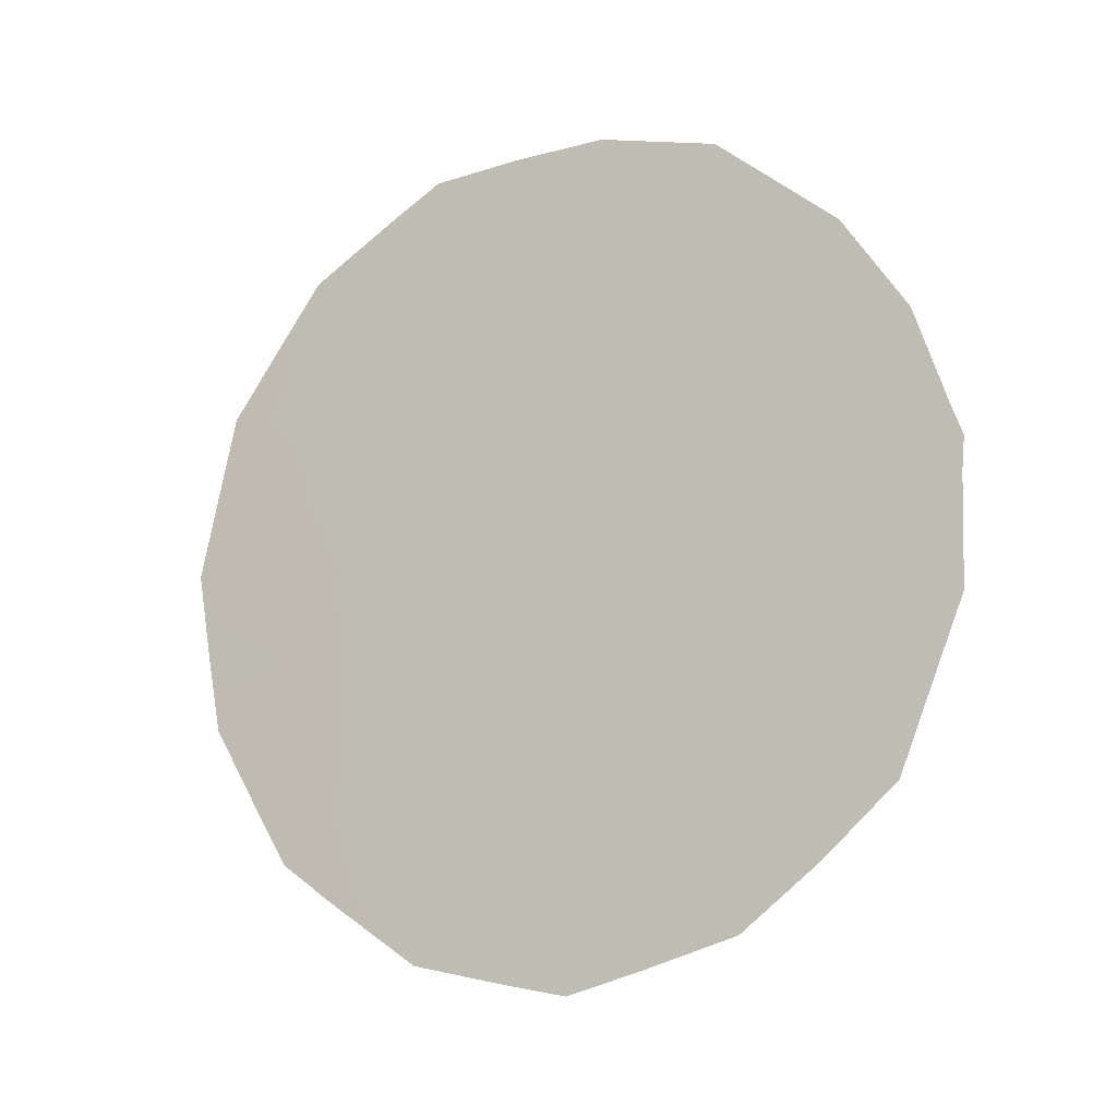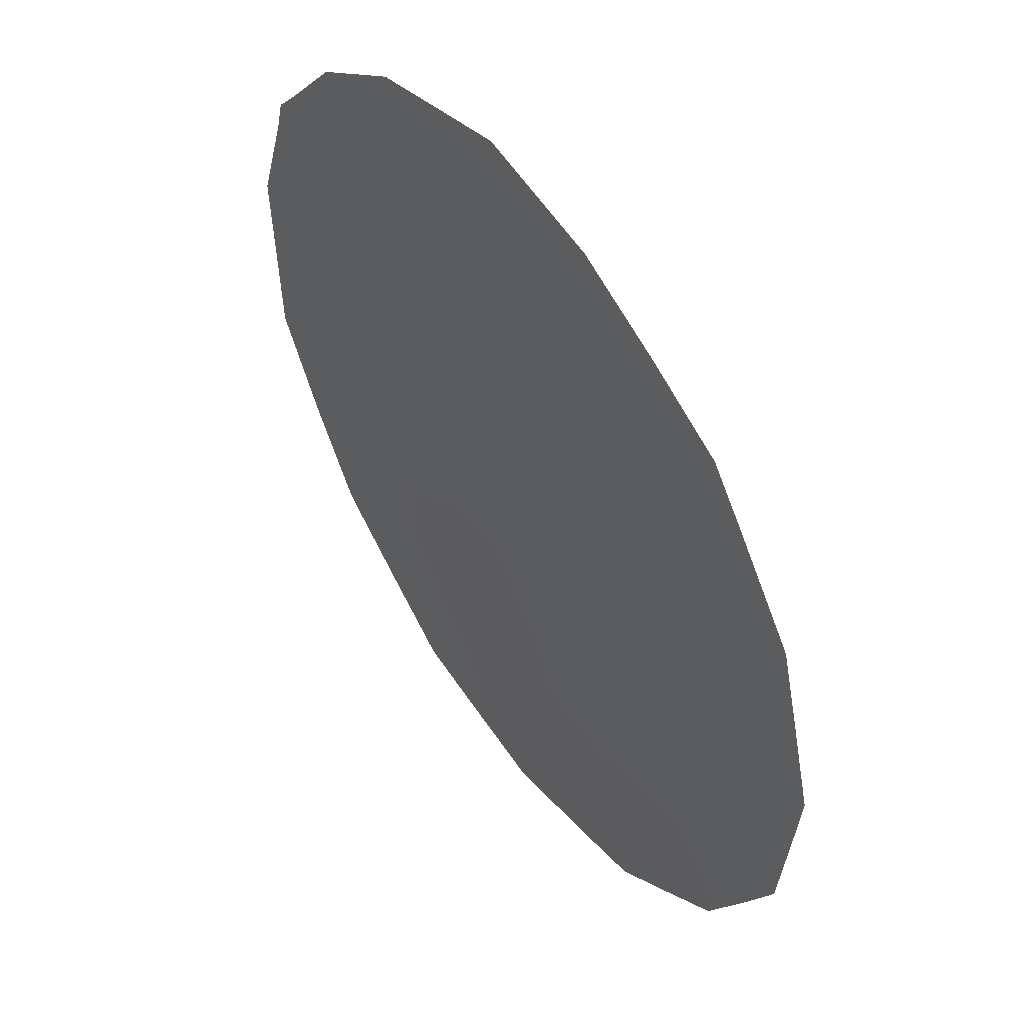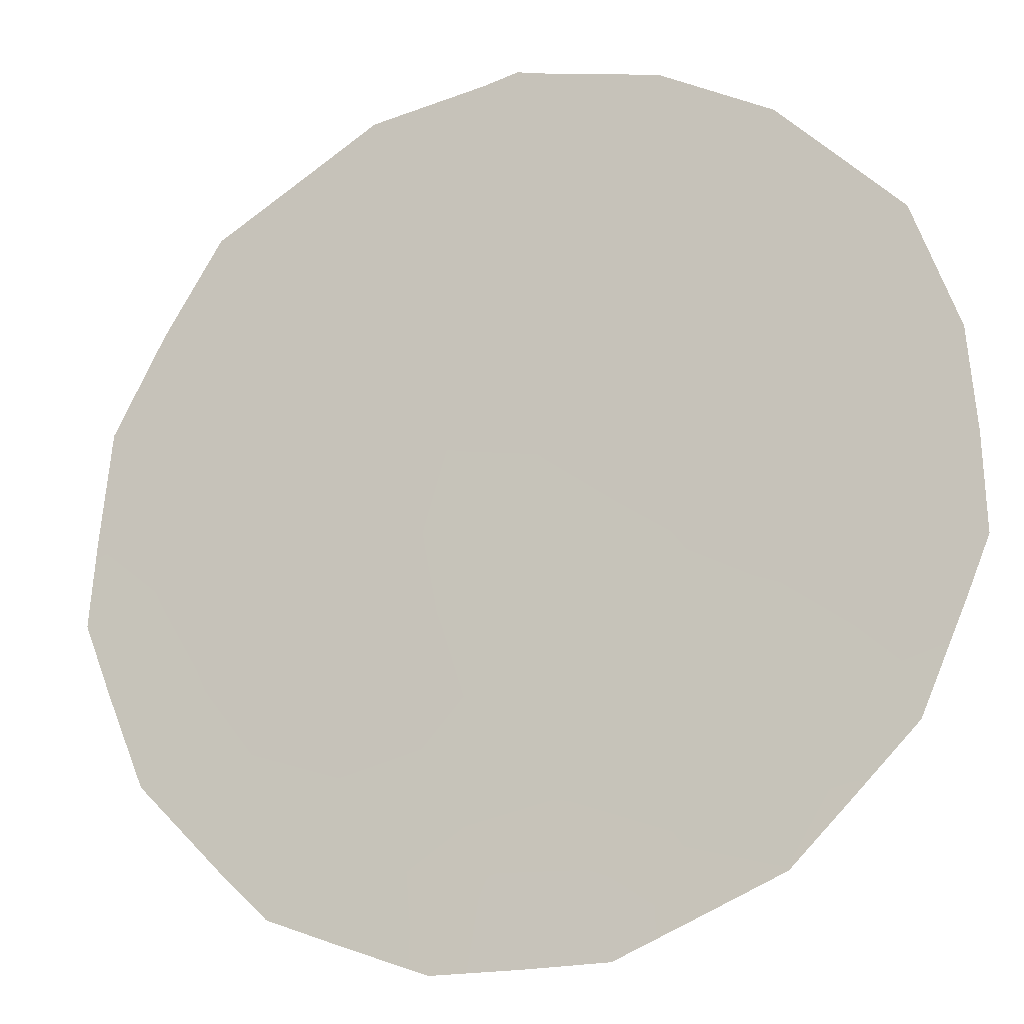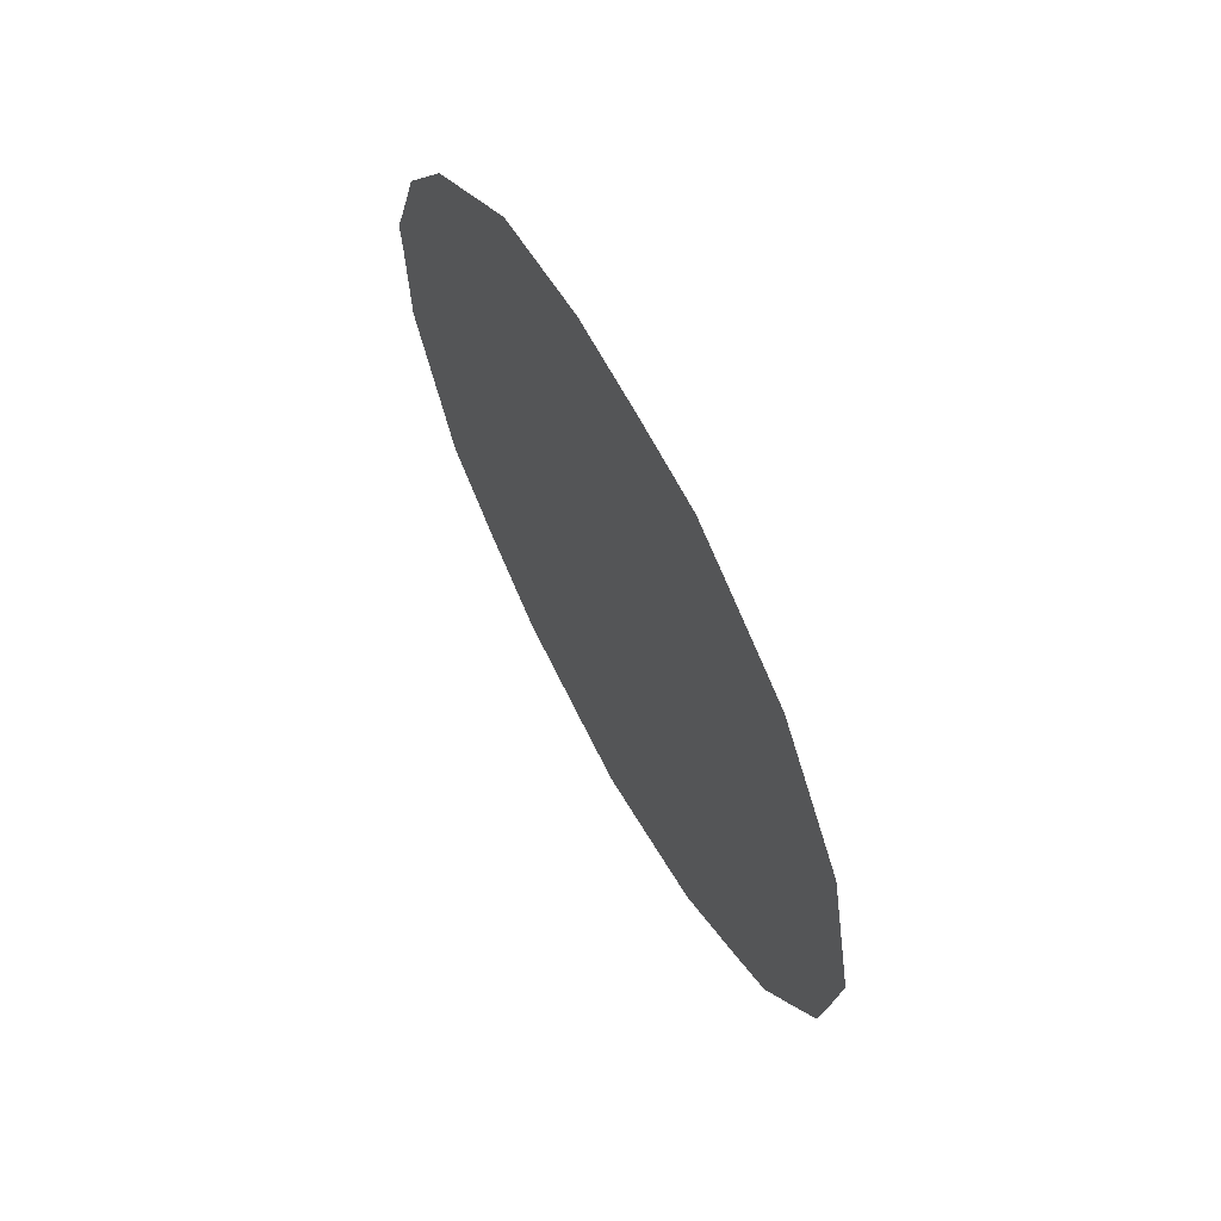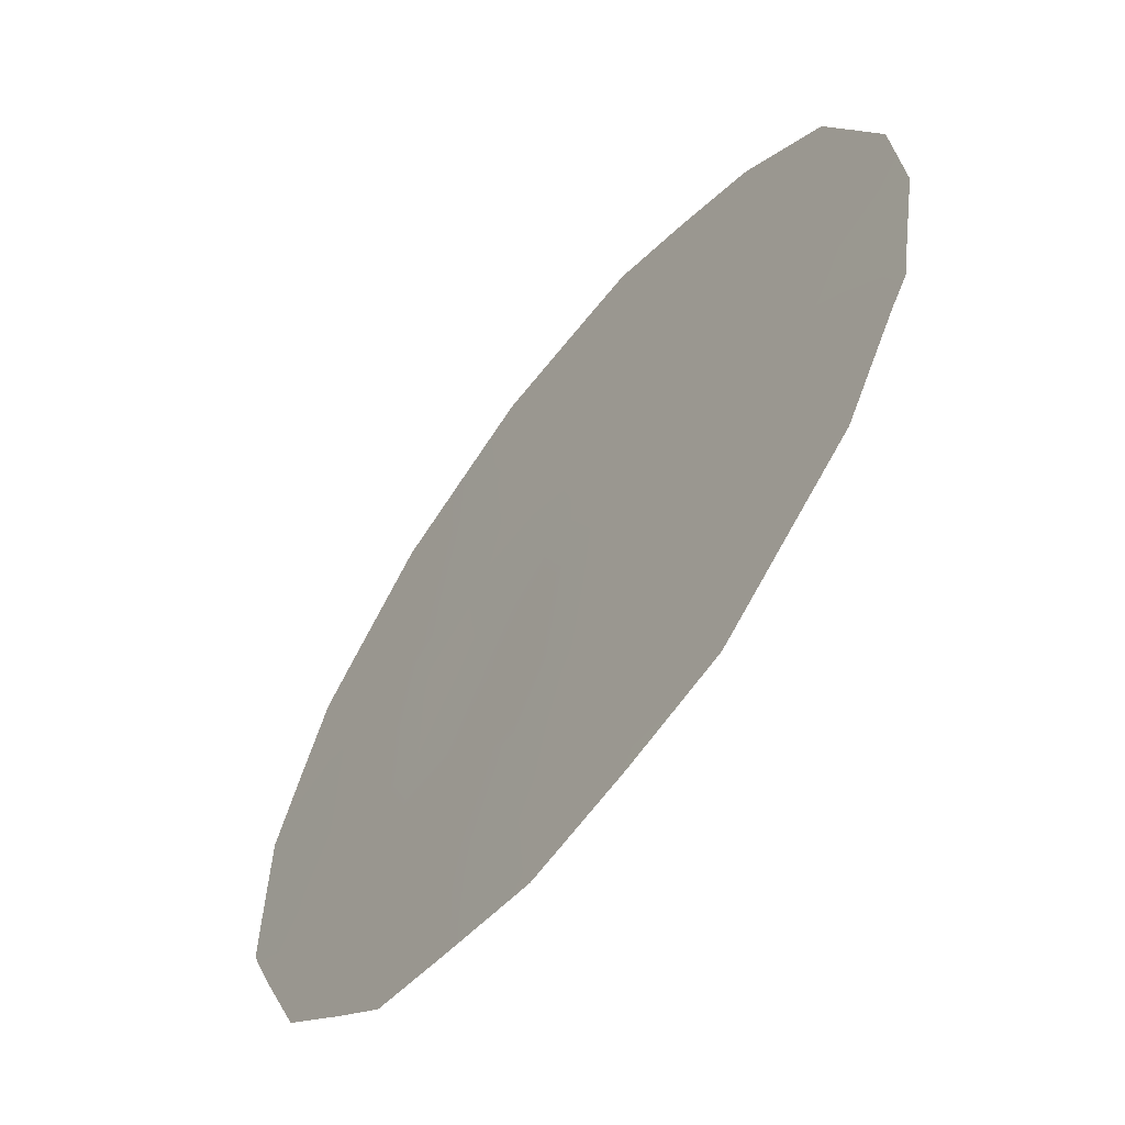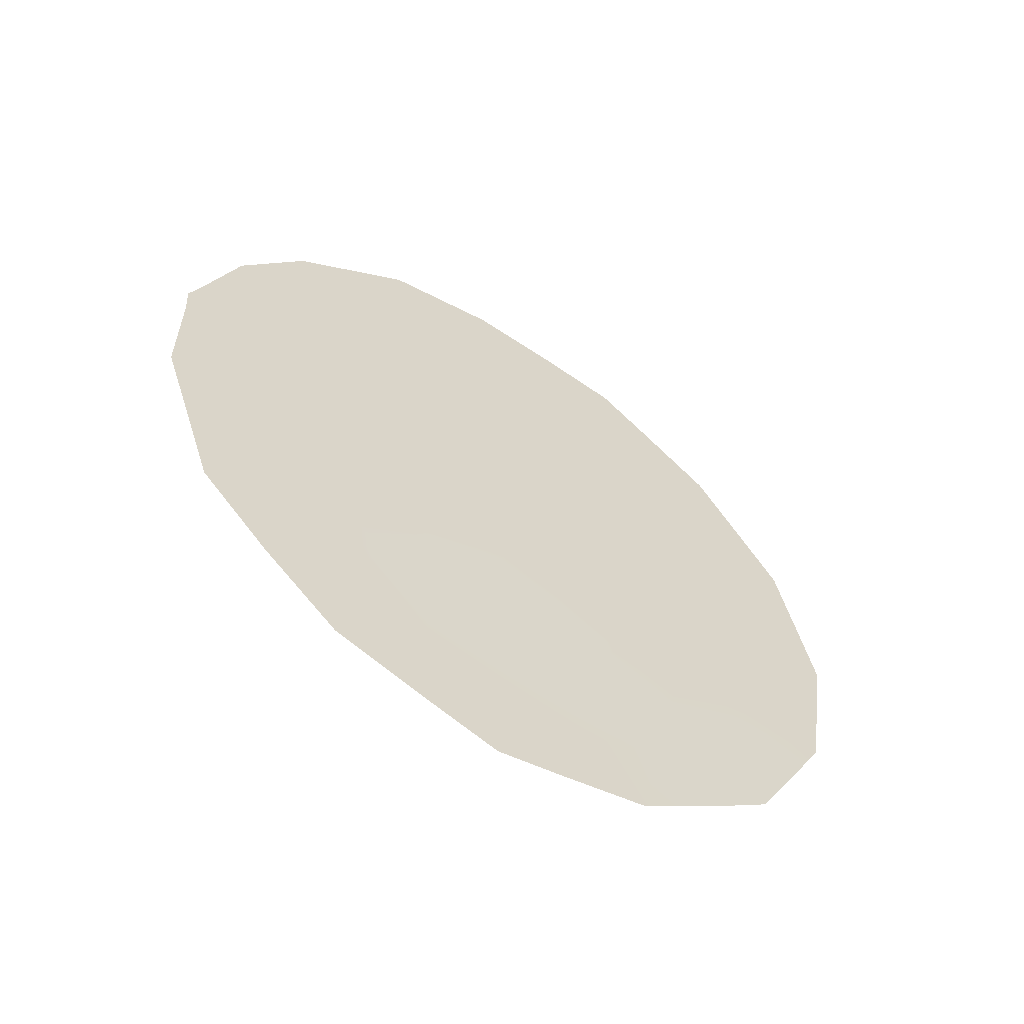
<metadata>
{"format":"obj","ext":"obj","renderer":"f3d","projection":"perspective","resolution":1024,"background":"white","views":[{"elev":-8.3,"azim":146.1,"up":"+Z"},{"elev":-22.1,"azim":-11.1,"up":"+Y"},{"elev":-48.8,"azim":-68.8,"up":"+Y"},{"elev":63.5,"azim":5.1,"up":"+Z"},{"elev":55.0,"azim":-161.7,"up":"+Y"},{"elev":-59.5,"azim":-87.7,"up":"+Z"}]}
</metadata>
<code>
v 77.38 69.49 34.55
v 78.03 68.57 32.96
v 79.25 66.66 38.12
v 76.61 70.59 35.54
v 76.74 70.37 37.77
v 77.69 69.01 36.28
v 79.47 66.38 35.83
v 78.67 67.48 39.73
v 78.32 68.06 36.53
v 79.14 66.9 33.67
v 77.97 68.55 38.36
v 78.41 67.96 34.92
v 77.97 68.7 31.37
v 80.15 65.33 37.67
v 79.58 66.16 39.14
v 79.47 66.43 32.31
v 79.78 65.97 32.7
v 76.93 70.23 31.99
v 78.92 67.27 31.65
v 76.21 71.1 39.22
v 76.58 70.54 39.71
v 75.98 71.58 33.51
v 78.75 67.36 40.14
v 78.23 68.12 40.29
v 75.82 71.7 38.24
v 75.61 72.03 37.18
v 75.54 72.13 36.88
v 80.39 65 35.9
v 80.25 65.23 34.18
v 79.04 66.93 39.79
v 75.58 72.12 35.34
v 75.56 72.12 36.53
v 77.66 68.94 40.4
v 76.95 70 40.2
v 78.47 67.93 32.28
v 77.96 68.7 32.05
v 78.37 68.1 31.48
v 79.67 66.05 37.63
v 79.86 65.75 38.42
v 78.59 67.73 33.28
v 79.03 67.1 32.67
v 79.51 66.37 33.12
v 77.44 69.46 32.7
v 77.51 69.38 31.63
v 76.96 70.02 38.79
v 76.42 70.81 38.58
v 78.31 68.07 37.49
v 77.81 68.8 37.28
v 76.2 71.23 34.29
v 76.74 70.43 34.55
v 77.13 69.84 35.98
v 77.21 69.68 37
v 76.59 70.6 36.64
v 78.07 68.44 35.58
v 77.56 69.21 35.38
v 77.91 68.71 34.7
v 76.88 70.28 32.94
v 79.33 66.57 36.96
v 79.82 65.84 36.78
v 76.44 70.93 32.73
v 77.09 69.91 35.17
v 77.11 69.91 33.7
v 77.69 69.06 33.76
v 78.77 67.44 34.3
v 78.22 68.26 33.96
v 76.16 71.21 37.5
v 78.54 67.75 35.72
v 78.92 67.2 35.29
v 78.93 67.17 36.25
v 77.35 69.45 38.03
v 80.02 65.56 35.88
v 80.28 65.16 36.77
v 78.8 67.34 37.24
v 79.31 66.63 34.69
v 79.68 66.09 34
v 79.85 65.82 34.95
v 80.33 65.1 35.07
v 78.94 67.1 39.06
v 78.6 67.62 38.22
v 75.76 71.87 34.51
v 76.07 71.38 36.07
v 80.01 65.61 33.41
v 78.36 67.95 39.19
v 77.83 68.72 39.46
v 77.48 69.25 38.88
v 77.25 69.58 39.62
v 76.18 71.24 35.05
v 76.55 70.74 33.6
v 75.97 71.51 36.78
f 35 36 37
f 38 39 3
f 40 35 41
f 43 44 36
f 5 45 46
f 9 47 48
f 49 88 50
f 51 52 53
f 54 55 56
f 58 59 38
f 8 23 24
f 1 50 62
f 43 63 62
f 51 61 55
f 64 65 40
f 5 46 66
f 67 68 69
f 89 26 27
f 89 66 26
f 70 52 48
f 71 72 59
f 73 69 58
f 74 75 76
f 76 77 71
f 8 30 23
f 8 78 30
f 78 83 79
f 47 73 79
f 9 54 67
f 49 87 80
f 4 81 87
f 68 64 74
f 42 82 75
f 11 83 84
f 85 84 86
f 70 85 45
f 56 63 65
f 86 34 21
f 86 33 34
f 89 27 32
f 35 2 36
f 37 36 13
f 37 19 35
f 38 14 39
f 3 39 15
f 10 40 41
f 40 2 35
f 41 35 19
f 10 41 42
f 42 41 16
f 17 42 16
f 2 43 36
f 43 18 44
f 36 44 13
f 16 41 19
f 45 21 46
f 21 45 86
f 20 46 21
f 6 9 48
f 48 47 11
f 4 51 53
f 51 6 52
f 53 52 5
f 12 54 56
f 54 6 55
f 56 55 1
f 43 62 57
f 43 57 18
f 3 58 38
f 58 7 59
f 38 59 14
f 62 88 57
f 57 88 60
f 57 60 18
f 1 61 50
f 61 4 50
f 43 2 63
f 62 63 1
f 6 51 55
f 51 4 61
f 55 61 1
f 10 64 40
f 64 12 65
f 40 65 2
f 46 25 66
f 25 46 20
f 9 67 69
f 67 12 68
f 69 68 7
f 66 25 26
f 11 70 48
f 70 5 52
f 48 52 6
f 7 71 59
f 71 28 72
f 59 72 14
f 3 73 58
f 73 9 69
f 58 69 7
f 7 74 76
f 74 10 75
f 76 75 29
f 7 76 71
f 76 29 77
f 71 77 28
f 78 3 15
f 78 15 30
f 3 78 79
f 78 8 83
f 79 83 11
f 11 47 79
f 47 9 73
f 79 73 3
f 9 6 54
f 67 54 12
f 49 50 87
f 80 87 31
f 88 49 22
f 80 22 49
f 32 81 89
f 81 31 87
f 31 81 32
f 81 4 53
f 7 68 74
f 68 12 64
f 74 64 10
f 10 42 75
f 42 17 82
f 75 82 29
f 24 83 8
f 83 24 84
f 33 84 24
f 85 11 84
f 86 84 33
f 5 70 45
f 70 11 85
f 45 85 86
f 12 56 65
f 56 1 63
f 65 63 2
f 66 53 5
f 4 87 50
f 50 88 62
f 88 22 60
f 89 53 66
f 89 81 53

</code>
